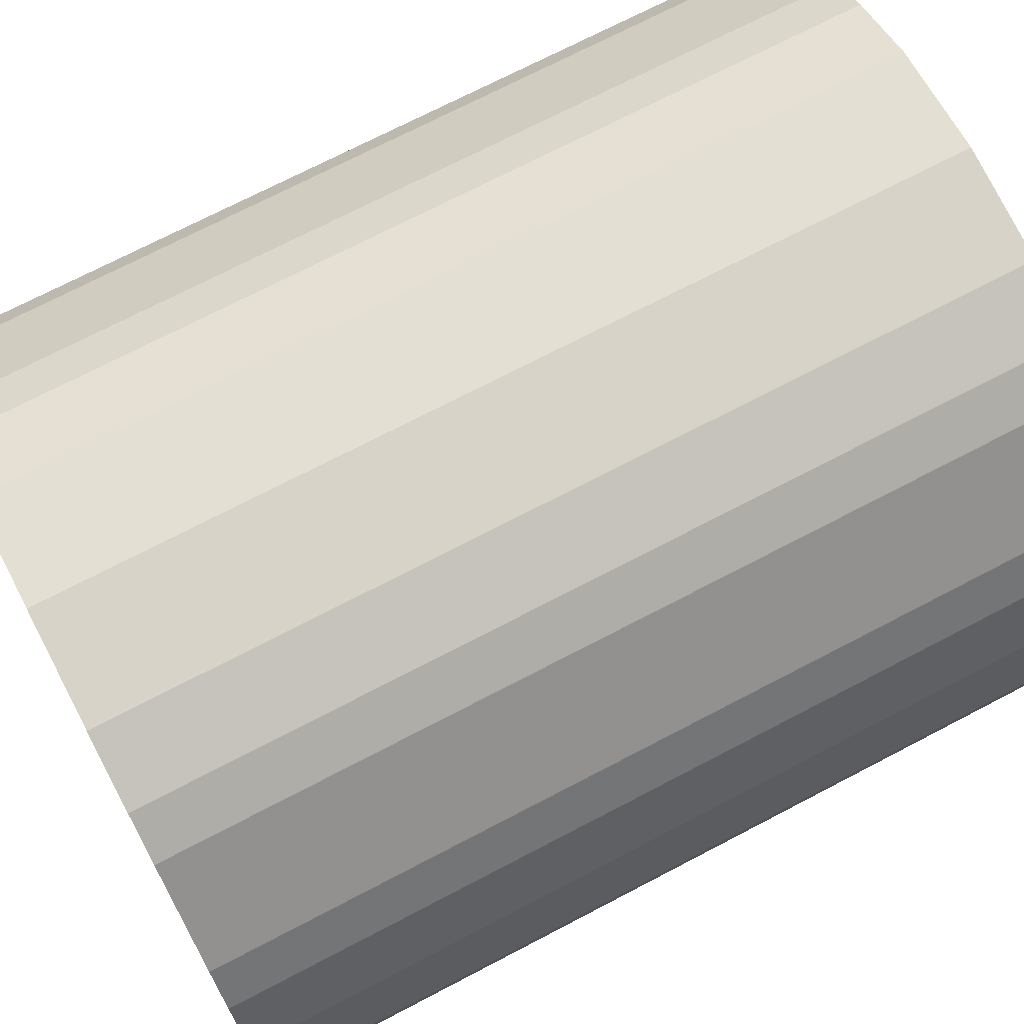
<metadata>
{"format":"obj","ext":"obj","renderer":"f3d","projection":"perspective","resolution":1024,"background":"white","views":[{"elev":71.8,"azim":-117.6,"up":"+Z"}]}
</metadata>
<code>
o slot1
v 13.5 4 1e-06
v 13 1e-06 -4
v 13 4 -4
v 13.5 0 0
v 13 4 4
v 13 -1e-06 4
v 13.5 8 1e-06
v 13 8 -4
v 13 8 4
v 12 4 6.5
v 12 -1e-06 6.5
v 11 4 8
v 11 -1e-06 8
v 8 4 11
v 8 -2e-06 11
v 12 8 6.5
v 11 8 8
v 8 8 11
v 13.5 12 2e-06
v 13 12 -4
v 13 12 4
v 13.5 16 3e-06
v 13 16 -4
v 13 16 4
v 12 12 6.5
v 11 12 8
v 8 12 11
v 12 16 6.5
v 11 16 8
v 8 16 11
v 6.5 4 12
v 6.5 -2e-06 12
v 6.5 8 12
v 6.5 12 12
v 6.5 16 12
v 4 4 13
v 4 -2e-06 13
v 0 4 13.5
v 0 -2e-06 13.5
v 4 8 13
v 0 8 13.5
v 4 12 13
v 0 12 13.5
v 4 16 13
v 0 16 13.5
v 13.5 20 3e-06
v 13 20 -4
v 13 20 4
v 13.5 24 4e-06
v 13 24 -4
v 13 24 4
v 12 20 6.5
v 11 20 8
v 8 20 11
v 12 24 6.5
v 11 24 8
v 8 24 11
v 13.5 28 5e-06
v 13 28 -4
v 13 28 4
v 13.5 32 5e-06
v 13 32 -4
v 13 32 4
v 12 28 6.5
v 11 28 8
v 8 28 11
v 12 32 6.5
v 11 32 8
v 8 32 11
v 6.5 20 12
v 6.5 24 12
v 6.5 28 12
v 6.5 32 12
v 4 20 13
v 0 20 13.5
v 4 24 13
v 0 24 13.5
v 4 28 13
v 0 28 13.5
v 4 32 13
v 0 32 13.5
v -8 4 11
v -6.5 -2e-06 12
v -6.5 4 12
v -8 -2e-06 11
v -8 8 11
v -6.5 8 12
v -8 12 11
v -6.5 12 12
v -8 16 11
v -6.5 16 12
v -4 4 13
v -4 -2e-06 13
v -4 8 13
v -4 12 13
v -4 16 13
v -8 20 11
v -6.5 20 12
v -8 24 11
v -6.5 24 12
v -8 28 11
v -6.5 28 12
v -8 32 11
v -6.5 32 12
v -4 20 13
v -4 24 13
v -4 28 13
v -4 32 13
v 12 1e-06 -6.5
v 12 4 -6.5
v 11 4 -8
v 8 2e-06 -11
v 8 4 -11
v 11 1e-06 -8
v 12 8 -6.5
v 11 8 -8
v 8 8 -11
v 12 12 -6.5
v 11 12 -8
v 8 12 -11
v 12 16 -6.5
v 11 16 -8
v 8 16 -11
v 4 4 -13
v 6.5 2e-06 -12
v 4 2e-06 -13
v 6.5 4 -12
v 0 4 -13.5
v 0 2e-06 -13.5
v 4 8 -13
v 6.5 8 -12
v 0 8 -13.5
v 4 12 -13
v 6.5 12 -12
v 0 12 -13.5
v 4 16 -13
v 6.5 16 -12
v 0 16 -13.5
v 12 20 -6.5
v 11 20 -8
v 8 20 -11
v 12 24 -6.5
v 11 24 -8
v 8 24 -11
v 12 28 -6.5
v 11 28 -8
v 8 28 -11
v 12 32 -6.5
v 11 32 -8
v 8 32 -11
v 4 20 -13
v 6.5 20 -12
v 0 20 -13.5
v 4 24 -13
v 6.5 24 -12
v 0 24 -13.5
v 4 28 -13
v 6.5 28 -12
v 0 28 -13.5
v 4 32 -13
v 6.5 32 -12
v 0 32 -13.5
v -4 4 -13
v -4 2e-06 -13
v -6.5 4 -12
v -6.5 2e-06 -12
v -4 8 -13
v -6.5 8 -12
v -8 4 -11
v -8 2e-06 -11
v -8 8 -11
v -4 12 -13
v -6.5 12 -12
v -4 16 -13
v -6.5 16 -12
v -8 12 -11
v -8 16 -11
v -4 20 -13
v -6.5 20 -12
v -4 24 -13
v -6.5 24 -12
v -8 20 -11
v -8 24 -11
v -4 28 -13
v -6.5 28 -12
v -4 32 -13
v -6.5 32 -12
v -8 28 -11
v -8 32 -11
v -11 4 -8
v -11 1e-06 -8
v -12 4 -6.5
v -12 1e-06 -6.5
v -13 4 -4
v -13 1e-06 -4
v -11 8 -8
v -12 8 -6.5
v -13 8 -4
v -11 12 -8
v -12 12 -6.5
v -13 12 -4
v -11 16 -8
v -12 16 -6.5
v -13 16 -4
v -11 20 -8
v -12 20 -6.5
v -13 20 -4
v -11 24 -8
v -12 24 -6.5
v -13 24 -4
v -11 28 -8
v -12 28 -6.5
v -13 28 -4
v -11 32 -8
v -12 32 -6.5
v -13 32 -4
v -13.5 4 1e-06
v -13.5 0 0
v -13 4 4
v -13 -1e-06 4
v -13.5 8 1e-06
v -13 8 4
v -12 -1e-06 6.5
v -11 4 8
v -12 4 6.5
v -11 -1e-06 8
v -11 8 8
v -12 8 6.5
v -13.5 12 2e-06
v -13 12 4
v -13.5 16 3e-06
v -13 16 4
v -11 12 8
v -12 12 6.5
v -11 16 8
v -12 16 6.5
v -13.5 20 3e-06
v -13 20 4
v -13.5 24 4e-06
v -13 24 4
v -11 20 8
v -12 20 6.5
v -11 24 8
v -12 24 6.5
v -13.5 28 5e-06
v -13 28 4
v -13.5 32 5e-06
v -13 32 4
v -11 28 8
v -12 28 6.5
v -11 32 8
v -12 32 6.5
v 12 4 -6.5
v 12 8 -6.5
v -8 16 11
v -6.5 16 12
v -12 12 -6.5
v -13 12 -4
v -6.5 20 -12
v -6.5 24 -12
v 6.5 8 -12
v 4 4 -13
v 13 20 -4
v 13 24 -4
v -11 4 -8
v -11 1e-06 -8
v 4 24 13
v 0 28 13.5
v 13 16 -4
v 11 8 8
v 8 8 11
v 4 4 13
v 0 8 13.5
v 6.5 20 -12
v 6.5 24 -12
v 0 32 13.5
v 4 20 13
v 0 20 13.5
v 11 24 8
v 11 28 8
v 13 24 4
v 12 24 6.5
v -4 8 -13
v -6.5 4 -12
v -6.5 8 -12
v -8 4 -11
v -6.5 8 12
v -4 8 13
v -13.5 24 4e-06
v -13 24 4
v -8 24 11
v -11 28 8
v 8 24 -11
v 8 32 11
v 13.5 24 4e-06
v 0 4 -13.5
v -11 12 8
v -11 16 8
v 13 4 4
v 12 4 6.5
v 8 28 -11
v 11 32 -8
v 4 16 13
v 0 24 -13.5
v -4 24 -13
v -8 4 11
v -6.5 4 12
v 6.5 2e-06 -12
v 4 2e-06 -13
v -11 20 8
v -11 28 -8
v -12 28 -6.5
v 4 12 -13
v 0 8 -13.5
v 4 32 -13
v 0 32 -13.5
v 11 4 -8
v 8 4 -11
v 12 28 6.5
v -4 24 13
v -4 28 13
v 13 32 4
v 12 32 6.5
v 13 1e-06 -4
v 13.5 0 0
v 0 4 13.5
v 12 24 -6.5
v 11 24 -8
v 13.5 4 1e-06
v -11 20 -8
v -11 24 -8
v -6.5 12 12
v 6.5 12 -12
v 4 8 -13
v -8 12 11
v -8 8 -11
v 6.5 20 12
v 4 8 13
v -13 20 -4
v -13.5 20 3e-06
v 8 32 -11
v 13.5 16 3e-06
v 13.5 20 3e-06
v -13 16 4
v -12 16 6.5
v -8 20 -11
v 8 24 11
v 6.5 24 12
v 13 32 -4
v 12 32 -6.5
v 4 28 13
v -12 24 -6.5
v -4 4 -13
v 8 8 -11
v -8 -2e-06 11
v -11 -1e-06 8
v 8 -2e-06 11
v 6.5 4 12
v 11 16 -8
v 11 20 -8
v -4 16 13
v -4 20 13
v 12 20 6.5
v -11 32 8
v -13 4 -4
v -13 8 -4
v 4 16 -13
v 0 12 -13.5
v 6.5 4 -12
v 11 28 -8
v -4 28 -13
v -12 12 6.5
v -8 24 -11
v -12 16 -6.5
v 12 28 -6.5
v -6.5 12 -12
v 13 12 4
v 12 16 6.5
v 12 8 6.5
v 8 16 -11
v 13 4 -4
v 13.5 8 1e-06
v -12 20 -6.5
v -4 32 13
v 6.5 32 -12
v -13 24 -4
v -4 2e-06 -13
v 13.5 32 5e-06
v 8 2e-06 -11
v -4 20 -13
v 13 12 -4
v -13.5 16 3e-06
v 13.5 12 2e-06
v 13 16 4
v -8 28 -11
v -13 32 4
v -12 32 6.5
v -8 12 -11
v -8 16 -11
v 6.5 16 -12
v -13 1e-06 -4
v -13.5 0 0
v 8 12 -11
v 12 20 -6.5
v 6.5 12 12
v 6.5 16 12
v 6.5 28 12
v 6.5 32 12
v -13 20 4
v -4 4 13
v 6.5 -2e-06 12
v -12 28 6.5
v -13.5 12 2e-06
v -13 16 -4
v 8 28 11
v 13 -1e-06 4
v -8 8 11
v -11 8 8
v 0 2e-06 -13.5
v -12 4 6.5
v -6.5 -2e-06 12
v -13.5 8 1e-06
v -13 8 4
v 8 20 -11
v 13 8 -4
v 0 28 -13.5
v 12 1e-06 -6.5
v 11 1e-06 -8
v 4 12 13
v 6.5 8 12
v 13 8 4
v -8 2e-06 -11
v 13 20 4
v 13.5 28 5e-06
v -13.5 4 1e-06
v -6.5 32 12
v -12 20 6.5
v -12 1e-06 -6.5
v 11 32 8
v 12 -1e-06 6.5
v -13 28 4
v -12 4 -6.5
v 0 -2e-06 13.5
v -4 -2e-06 13
v 8 12 11
v -4 12 -13
v -4 16 -13
v -4 12 13
v -6.5 16 -12
v -6.5 2e-06 -12
v 12 12 -6.5
v 4 -2e-06 13
v 11 16 8
v 8 16 11
v 12 16 -6.5
v -11 12 -8
v 11 20 8
v 11 -1e-06 8
v 8 4 11
v 0 20 -13.5
v -13 32 -4
v -13.5 32 5e-06
v -8 28 11
v 0 16 13.5
v -13 -1e-06 4
v -12 -1e-06 6.5
v -6.5 28 12
v -13 28 -4
v -12 32 -6.5
v -8 20 11
v 0 12 13.5
v -6.5 24 12
v -11 16 -8
v -8 32 -11
v 11 4 8
v -12 8 6.5
v 11 8 -8
v 11 12 8
v -13 4 4
v 12 12 6.5
v -11 24 8
v 13 28 4
v -8 32 11
v -12 8 -6.5
v -6.5 20 12
v 11 12 -8
v -6.5 28 -12
v -12 24 6.5
v 8 20 11
v -6.5 32 -12
v -11 4 8
v 4 28 -13
v -13 12 4
v 6.5 28 -12
v 4 24 -13
v 0 24 13.5
v -13.5 28 5e-06
v -4 32 -13
v 4 32 13
v 13 28 -4
v -11 32 -8
v 4 20 -13
v 0 16 -13.5
v -11 8 -8
f 1 3 2
f 1 2 4
f 5 1 4
f 5 4 6
f 7 8 3
f 7 3 1
f 9 7 1
f 9 1 5
f 10 5 6
f 10 6 11
f 12 10 11
f 12 11 13
f 14 12 13
f 14 13 15
f 16 9 5
f 16 5 10
f 17 16 10
f 17 10 12
f 18 17 12
f 18 12 14
f 19 20 8
f 19 8 7
f 21 19 7
f 21 7 9
f 22 23 20
f 22 20 19
f 24 22 19
f 24 19 21
f 25 21 9
f 25 9 16
f 26 25 16
f 26 16 17
f 27 26 17
f 27 17 18
f 28 24 21
f 28 21 25
f 29 28 25
f 29 25 26
f 30 29 26
f 30 26 27
f 31 14 15
f 31 15 32
f 33 18 14
f 33 14 31
f 34 27 18
f 34 18 33
f 35 30 27
f 35 27 34
f 36 31 32
f 36 32 37
f 38 36 37
f 38 37 39
f 40 33 31
f 40 31 36
f 41 40 36
f 41 36 38
f 42 34 33
f 42 33 40
f 43 42 40
f 43 40 41
f 44 35 34
f 44 34 42
f 45 44 42
f 45 42 43
f 46 47 23
f 46 23 22
f 48 46 22
f 48 22 24
f 49 50 47
f 49 47 46
f 51 49 46
f 51 46 48
f 52 48 24
f 52 24 28
f 53 52 28
f 53 28 29
f 54 53 29
f 54 29 30
f 55 51 48
f 55 48 52
f 56 55 52
f 56 52 53
f 57 56 53
f 57 53 54
f 58 59 50
f 58 50 49
f 60 58 49
f 60 49 51
f 61 62 59
f 61 59 58
f 63 61 58
f 63 58 60
f 64 60 51
f 64 51 55
f 65 64 55
f 65 55 56
f 66 65 56
f 66 56 57
f 67 63 60
f 67 60 64
f 68 67 64
f 68 64 65
f 69 68 65
f 69 65 66
f 70 54 30
f 70 30 35
f 71 57 54
f 71 54 70
f 72 66 57
f 72 57 71
f 73 69 66
f 73 66 72
f 74 70 35
f 74 35 44
f 75 74 44
f 75 44 45
f 76 71 70
f 76 70 74
f 77 76 74
f 77 74 75
f 78 72 71
f 78 71 76
f 79 78 76
f 79 76 77
f 80 73 72
f 80 72 78
f 81 80 78
f 81 78 79
f 82 84 83
f 82 83 85
f 86 87 84
f 86 84 82
f 88 89 87
f 88 87 86
f 90 91 89
f 90 89 88
f 92 38 39
f 92 39 93
f 84 92 93
f 84 93 83
f 94 41 38
f 94 38 92
f 87 94 92
f 87 92 84
f 95 43 41
f 95 41 94
f 89 95 94
f 89 94 87
f 96 45 43
f 96 43 95
f 91 96 95
f 91 95 89
f 97 98 91
f 97 91 90
f 99 100 98
f 99 98 97
f 101 102 100
f 101 100 99
f 103 104 102
f 103 102 101
f 105 75 45
f 105 45 96
f 98 105 96
f 98 96 91
f 106 77 75
f 106 75 105
f 100 106 105
f 100 105 98
f 107 79 77
f 107 77 106
f 102 107 106
f 102 106 100
f 108 81 79
f 108 79 107
f 104 108 107
f 104 107 102
f 3 110 109
f 3 109 2
f 111 113 112
f 111 112 114
f 110 111 114
f 110 114 109
f 8 115 110
f 8 110 3
f 116 117 113
f 116 113 111
f 115 116 111
f 115 111 110
f 20 118 115
f 20 115 8
f 119 120 117
f 119 117 116
f 118 119 116
f 118 116 115
f 23 121 118
f 23 118 20
f 122 123 120
f 122 120 119
f 121 122 119
f 121 119 118
f 124 126 127
f 160 159 157
f 128 129 124
f 159 180 156
f 130 124 131
f 133 132 130
f 132 128 130
f 153 174 138
f 127 125 113
f 120 131 117
f 131 127 117
f 150 158 147
f 133 130 134
f 136 135 133
f 135 132 133
f 134 130 131
f 136 133 137
f 135 167 132
f 138 135 136
f 128 164 129
f 134 131 120
f 117 127 113
f 137 134 123
f 144 152 141
f 47 139 121
f 47 121 23
f 140 141 123
f 140 123 122
f 139 140 122
f 139 122 121
f 50 142 139
f 50 139 47
f 143 144 141
f 143 141 140
f 142 143 140
f 142 140 139
f 59 145 142
f 59 142 50
f 146 147 144
f 146 144 143
f 145 146 143
f 145 143 142
f 62 148 145
f 62 145 59
f 149 150 147
f 149 147 146
f 148 149 146
f 148 146 145
f 151 136 152
f 155 151 152
f 153 138 151
f 162 184 159
f 154 151 155
f 154 153 151
f 156 153 154
f 127 126 125
f 152 137 141
f 113 125 112
f 155 152 144
f 147 155 144
f 157 154 158
f 132 163 128
f 159 156 157
f 158 154 155
f 160 157 161
f 152 136 137
f 162 159 160
f 185 183 181
f 158 155 147
f 141 137 123
f 161 158 150
f 138 172 135
f 163 164 128
f 156 178 153
f 165 166 163
f 211 189 214
f 167 163 132
f 151 138 136
f 168 165 167
f 168 169 165
f 169 170 165
f 179 177 175
f 171 169 168
f 190 171 196
f 172 167 135
f 157 156 154
f 173 168 172
f 175 176 173
f 174 172 138
f 131 124 127
f 175 173 174
f 187 188 185
f 176 171 173
f 180 179 178
f 177 176 175
f 186 185 184
f 178 174 153
f 137 133 134
f 179 175 178
f 199 177 202
f 180 178 156
f 124 129 126
f 181 179 180
f 208 188 211
f 182 177 179
f 191 169 190
f 183 182 181
f 184 181 180
f 184 180 159
f 130 128 124
f 185 181 184
f 173 171 168
f 186 184 162
f 161 157 158
f 187 185 186
f 205 183 208
f 188 183 185
f 167 165 163
f 189 188 187
f 163 166 164
f 170 169 191
f 202 182 205
f 191 190 193
f 207 209 210
f 193 192 195
f 194 197 198
f 169 171 190
f 181 182 179
f 190 196 192
f 219 221 222
f 192 197 194
f 204 206 207
f 171 176 196
f 172 168 167
f 196 199 197
f 217 198 221
f 197 200 198
f 192 196 197
f 176 177 199
f 174 173 172
f 199 202 200
f 230 231 232
f 200 203 201
f 225 222 228
f 177 182 202
f 178 175 174
f 202 205 203
f 240 245 246
f 203 206 204
f 203 205 206
f 182 183 205
f 205 208 206
f 231 207 237
f 206 209 207
f 218 194 217
f 183 188 208
f 165 170 166
f 208 211 209
f 206 208 209
f 209 212 210
f 220 217 219
f 188 189 211
f 196 176 199
f 211 214 212
f 223 219 225
f 212 215 213
f 236 238 242
f 195 194 218
f 242 240 244
f 218 217 220
f 213 215 216
f 194 198 217
f 195 192 194
f 217 221 219
f 201 203 204
f 223 225 226
f 233 236 235
f 226 224 85
f 101 251 103
f 220 219 223
f 235 242 241
f 225 228 224
f 85 224 82
f 224 227 82
f 226 225 224
f 219 222 225
f 245 216 247
f 198 201 221
f 197 199 200
f 221 229 222
f 234 232 236
f 201 204 229
f 238 239 240
f 229 231 230
f 228 230 234
f 228 234 227
f 243 250 249
f 227 233 86
f 227 234 233
f 222 230 228
f 246 247 248
f 234 236 233
f 249 252 251
f 233 235 88
f 82 227 86
f 230 232 234
f 250 248 252
f 204 207 231
f 229 204 231
f 231 237 232
f 209 211 212
f 207 210 237
f 239 213 245
f 237 239 238
f 193 190 192
f 236 242 235
f 99 249 101
f 235 241 90
f 88 235 90
f 232 238 236
f 221 201 229
f 242 244 241
f 241 243 97
f 241 244 243
f 238 240 242
f 210 212 213
f 210 213 239
f 244 246 250
f 239 245 240
f 198 200 201
f 213 216 245
f 200 202 203
f 245 247 246
f 222 229 230
f 244 250 243
f 224 228 227
f 243 249 99
f 90 241 97
f 240 246 244
f 212 214 215
f 250 252 249
f 86 233 88
f 249 251 101
f 97 243 99
f 246 248 250
f 237 210 239
f 123 134 120
f 232 237 238
f 329 324 381
f 329 325 324
f 299 325 329
f 299 416 325
f 382 381 425
f 382 329 381
f 431 329 382
f 431 299 329
f 300 416 299
f 300 440 416
f 475 440 300
f 475 458 440
f 459 458 475
f 459 357 458
f 379 299 431
f 379 300 299
f 270 300 379
f 270 475 300
f 271 475 270
f 271 459 475
f 393 425 391
f 393 382 425
f 377 382 393
f 377 431 382
f 342 391 269
f 342 393 391
f 394 393 342
f 394 377 393
f 480 431 377
f 480 379 431
f 478 379 480
f 478 270 379
f 445 270 478
f 445 271 270
f 378 377 394
f 378 480 377
f 453 480 378
f 453 478 480
f 454 478 453
f 454 445 478
f 358 357 459
f 358 411 357
f 430 459 271
f 430 358 459
f 405 271 445
f 405 430 271
f 406 445 454
f 406 405 445
f 272 411 358
f 272 452 411
f 326 452 272
f 326 443 452
f 338 358 430
f 338 272 358
f 273 272 338
f 273 326 272
f 429 430 405
f 429 338 430
f 471 338 429
f 471 273 338
f 303 405 406
f 303 429 405
f 464 429 303
f 464 471 429
f 343 269 263
f 343 342 269
f 433 342 343
f 433 394 342
f 295 263 264
f 295 343 263
f 281 343 295
f 281 433 343
f 363 394 433
f 363 378 394
f 457 378 363
f 457 453 378
f 489 453 457
f 489 454 453
f 282 433 281
f 282 363 433
f 279 363 282
f 279 457 363
f 347 457 279
f 347 489 457
f 434 264 500
f 434 295 264
f 482 295 434
f 482 281 295
f 388 500 349
f 388 434 500
f 322 434 388
f 322 482 434
f 319 281 482
f 319 282 281
f 280 282 319
f 280 279 282
f 415 279 280
f 415 347 279
f 323 482 322
f 323 319 482
f 439 319 323
f 439 280 319
f 294 280 439
f 294 415 280
f 337 454 489
f 337 406 454
f 348 489 347
f 348 337 489
f 407 347 415
f 407 348 347
f 408 415 294
f 408 407 415
f 277 406 337
f 277 303 406
f 278 303 277
f 278 464 303
f 267 337 348
f 267 277 337
f 496 277 267
f 496 278 277
f 351 348 407
f 351 267 348
f 268 267 351
f 268 496 267
f 499 407 408
f 499 351 407
f 276 351 499
f 276 268 351
f 306 421 307
f 306 355 421
f 417 307 287
f 417 306 307
f 335 287 332
f 335 417 287
f 255 332 256
f 255 335 332
f 410 443 326
f 410 444 443
f 307 444 410
f 307 421 444
f 288 326 273
f 288 410 326
f 287 410 288
f 287 307 410
f 448 273 471
f 448 288 273
f 332 288 448
f 332 287 288
f 361 471 464
f 361 448 471
f 256 448 361
f 256 332 448
f 470 256 485
f 470 255 256
f 291 485 472
f 291 470 485
f 463 472 467
f 463 291 472
f 483 467 436
f 483 463 467
f 362 464 278
f 362 361 464
f 485 361 362
f 485 256 361
f 320 278 496
f 320 362 278
f 472 362 320
f 472 485 362
f 321 496 268
f 321 320 496
f 467 320 321
f 467 472 320
f 384 268 276
f 384 321 268
f 436 321 384
f 436 467 321
f 381 427 253
f 381 324 427
f 317 389 318
f 317 428 389
f 253 428 317
f 253 427 428
f 425 253 254
f 425 381 253
f 477 318 354
f 477 317 318
f 254 317 477
f 254 253 317
f 391 254 451
f 391 425 254
f 486 354 403
f 486 477 354
f 451 477 486
f 451 254 477
f 269 451 455
f 269 391 451
f 359 403 380
f 359 486 403
f 455 486 359
f 455 451 486
f 262 369 309
f 315 492 426
f 296 262 419
f 426 304 305
f 334 261 262
f 313 334 314
f 314 334 296
f 460 503 447
f 369 318 308
f 403 354 261
f 261 354 369
f 341 301 494
f 313 333 334
f 367 313 368
f 368 313 314
f 333 261 334
f 367 400 313
f 368 314 283
f 503 367 368
f 296 419 387
f 333 403 261
f 354 318 369
f 400 380 333
f 293 424 274
f 263 455 404
f 263 269 455
f 360 380 424
f 360 359 380
f 404 359 360
f 404 455 359
f 264 404 327
f 264 263 404
f 328 424 293
f 328 360 424
f 327 360 328
f 327 404 360
f 500 327 375
f 500 264 327
f 370 293 301
f 370 328 293
f 375 328 370
f 375 327 328
f 349 375 350
f 349 500 375
f 302 301 341
f 302 370 301
f 350 370 302
f 350 375 370
f 502 274 367
f 275 274 502
f 460 502 503
f 316 426 371
f 495 275 502
f 495 502 460
f 304 495 460
f 369 308 309
f 274 424 400
f 318 389 308
f 275 293 274
f 301 293 275
f 492 494 495
f 314 296 353
f 426 492 304
f 494 275 495
f 315 385 492
f 274 400 367
f 316 315 426
f 487 260 373
f 494 301 275
f 424 380 400
f 385 341 494
f 503 368 446
f 353 296 387
f 304 460 390
f 284 353 450
f 311 501 474
f 283 314 353
f 502 367 503
f 285 283 284
f 285 284 286
f 286 284 432
f 259 449 399
f 336 285 286
f 265 504 336
f 446 368 283
f 492 495 304
f 376 446 285
f 449 376 398
f 447 503 446
f 261 369 262
f 449 447 376
f 490 487 395
f 398 376 336
f 305 390 259
f 399 449 398
f 498 371 487
f 390 460 447
f 400 333 313
f 259 390 449
f 456 473 399
f 305 304 390
f 262 309 419
f 260 305 259
f 331 311 395
f 346 259 399
f 266 265 286
f 373 260 346
f 371 305 260
f 371 426 305
f 334 262 296
f 487 371 260
f 376 285 336
f 498 316 371
f 385 494 492
f 490 498 487
f 330 331 373
f 395 487 373
f 283 353 284
f 474 490 395
f 353 387 450
f 432 266 286
f 473 330 346
f 266 438 265
f 339 386 352
f 438 401 442
f 365 366 484
f 286 265 336
f 260 259 346
f 265 442 504
f 479 423 422
f 442 365 484
f 414 339 383
f 336 504 398
f 446 283 285
f 504 484 456
f 435 422 366
f 484 366 257
f 442 484 504
f 398 456 399
f 447 446 376
f 456 257 473
f 493 344 392
f 257 258 374
f 420 476 423
f 399 473 346
f 390 447 449
f 473 374 330
f 290 441 497
f 374 414 383
f 374 383 330
f 346 330 373
f 330 383 331
f 392 340 339
f 383 339 352
f 402 435 365
f 373 331 395
f 284 450 432
f 331 352 311
f 383 352 331
f 352 386 312
f 465 479 435
f 395 311 474
f 504 456 398
f 311 312 501
f 466 420 479
f 312 468 469
f 345 437 409
f 401 402 365
f 437 488 290
f 402 465 435
f 468 461 469
f 365 435 366
f 401 365 442
f 435 479 422
f 258 414 374
f 466 356 420
f 297 298 345
f 356 355 491
f 463 483 364
f 465 466 479
f 298 310 437
f 420 491 476
f 355 306 491
f 491 306 418
f 356 491 420
f 479 420 423
f 497 462 461
f 366 422 258
f 484 257 456
f 422 423 413
f 372 345 344
f 258 413 414
f 409 290 289
f 413 493 392
f 476 372 493
f 476 418 372
f 481 292 412
f 418 417 297
f 418 297 372
f 423 476 493
f 441 396 462
f 372 297 345
f 292 364 397
f 297 335 298
f 306 417 418
f 493 372 344
f 412 397 396
f 414 392 339
f 413 392 414
f 392 344 340
f 352 312 311
f 339 340 386
f 289 497 468
f 340 409 289
f 438 442 265
f 345 298 437
f 291 463 292
f 298 255 310
f 335 255 298
f 344 345 409
f 422 413 258
f 437 310 488
f 310 470 481
f 310 481 488
f 409 437 290
f 386 468 312
f 386 289 468
f 488 412 441
f 289 290 497
f 366 258 257
f 468 497 461
f 257 374 473
f 497 441 462
f 423 493 413
f 488 481 412
f 491 418 476
f 481 291 292
f 255 470 310
f 290 488 441
f 312 469 501
f 412 292 397
f 417 335 297
f 292 463 364
f 470 291 481
f 441 412 396
f 340 289 386
f 380 403 333
f 344 409 340
f 218 220 465 402
f 83 93 444 421
f 150 149 302 341
f 103 251 364 483
f 104 103 483 436
f 252 248 396 397
f 112 125 308 389
f 215 214 501 469
f 39 37 452 443
f 2 109 427 324
f 126 129 419 309
f 164 166 450 387
f 195 218 402 401
f 108 104 436 384
f 6 4 325 416
f 220 223 466 465
f 170 191 266 432
f 166 170 432 450
f 148 62 349 350
f 125 126 309 308
f 187 186 498 490
f 186 162 316 498
f 61 63 322 388
f 223 226 356 466
f 193 195 401 438
f 81 108 384 276
f 67 68 439 323
f 129 164 387 419
f 37 32 411 452
f 15 13 458 357
f 161 150 341 385
f 160 161 385 315
f 11 6 416 440
f 214 189 474 501
f 114 112 389 428
f 162 160 315 316
f 73 80 499 408
f 226 85 355 356
f 62 61 388 349
f 247 216 461 462
f 216 215 469 461
f 189 187 490 474
f 149 148 350 302
f 251 252 397 364
f 63 67 323 322
f 4 2 324 325
f 32 15 357 411
f 109 114 428 427
f 69 73 408 294
f 85 83 421 355
f 13 11 440 458
f 191 193 438 266
f 248 247 462 396
f 68 69 294 439
f 80 81 276 499
f 93 39 443 444

</code>
